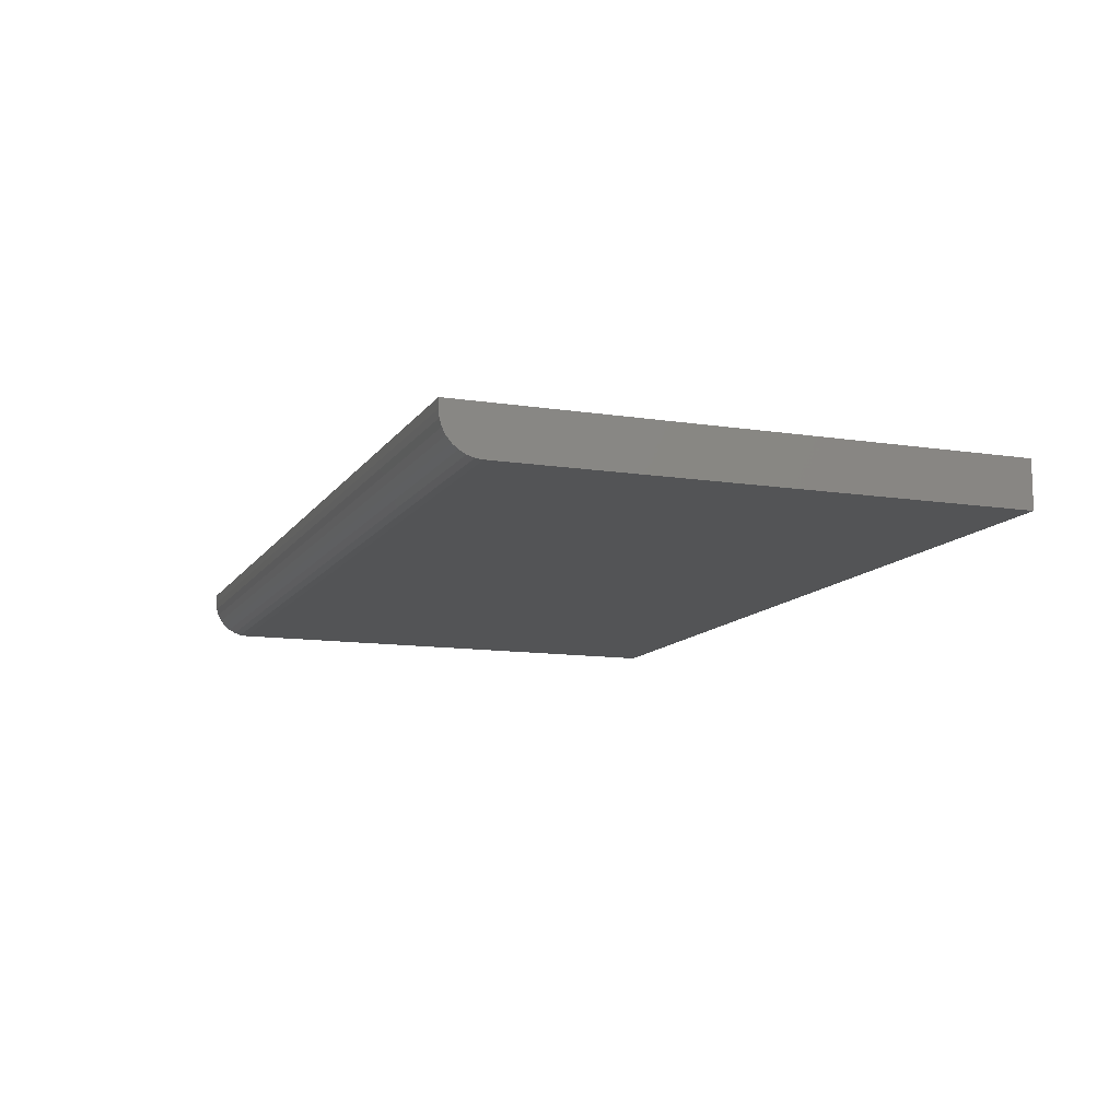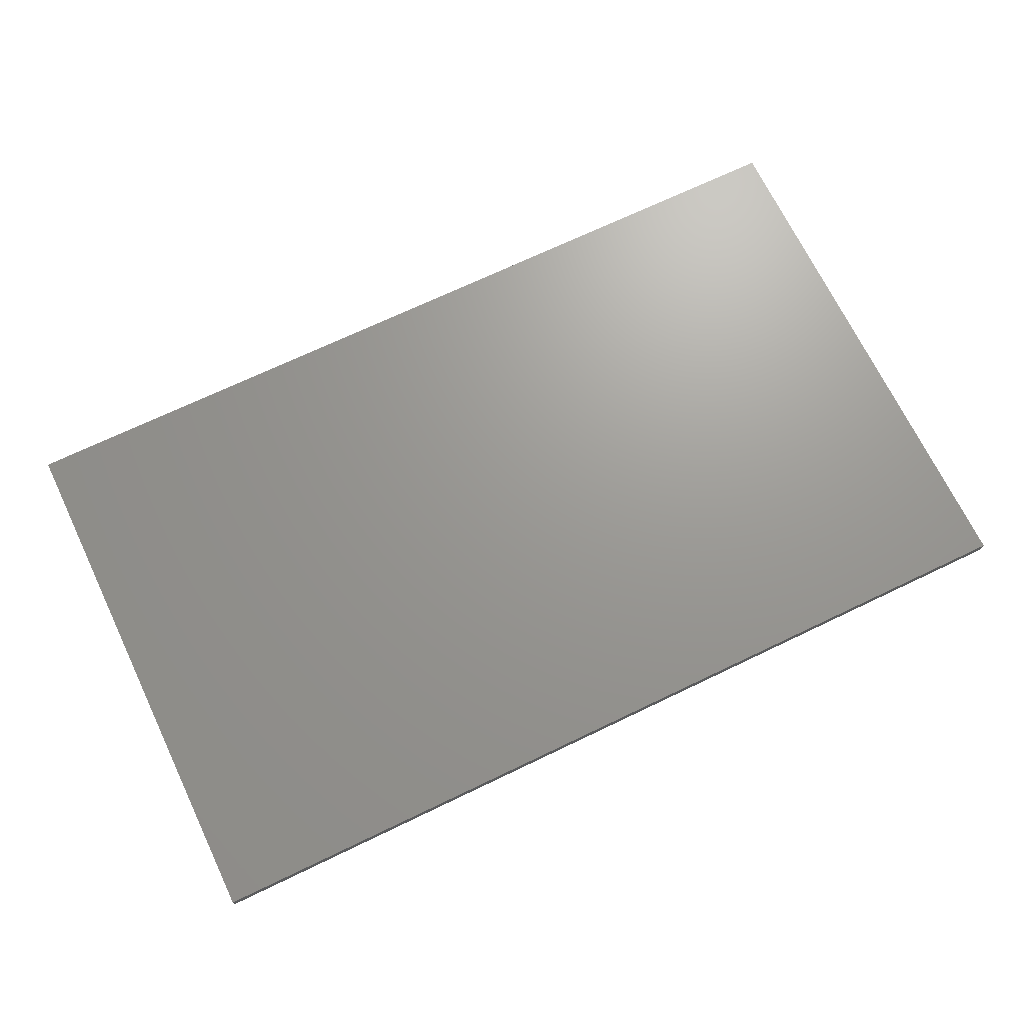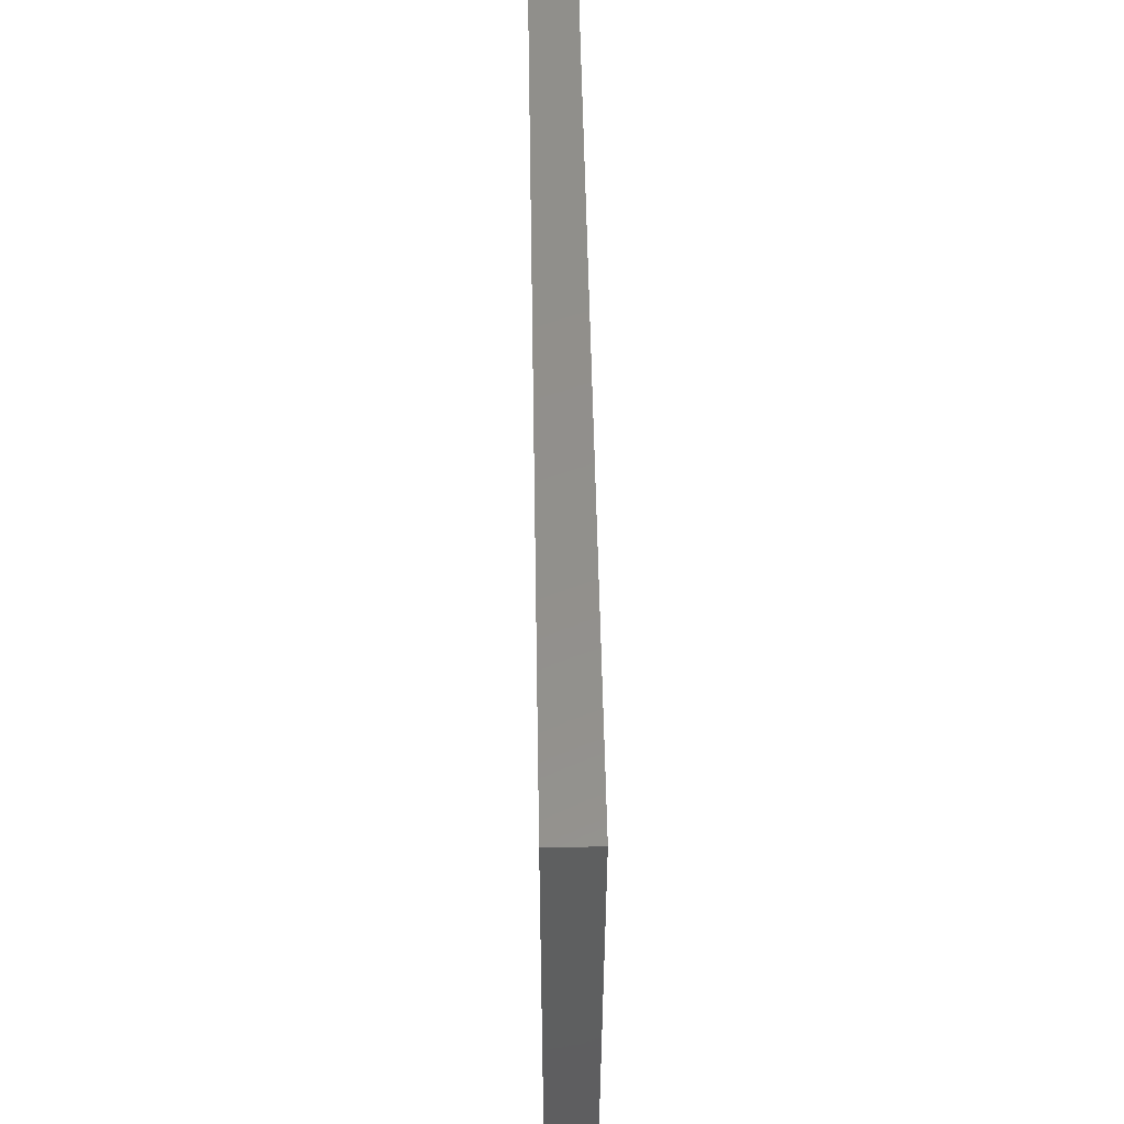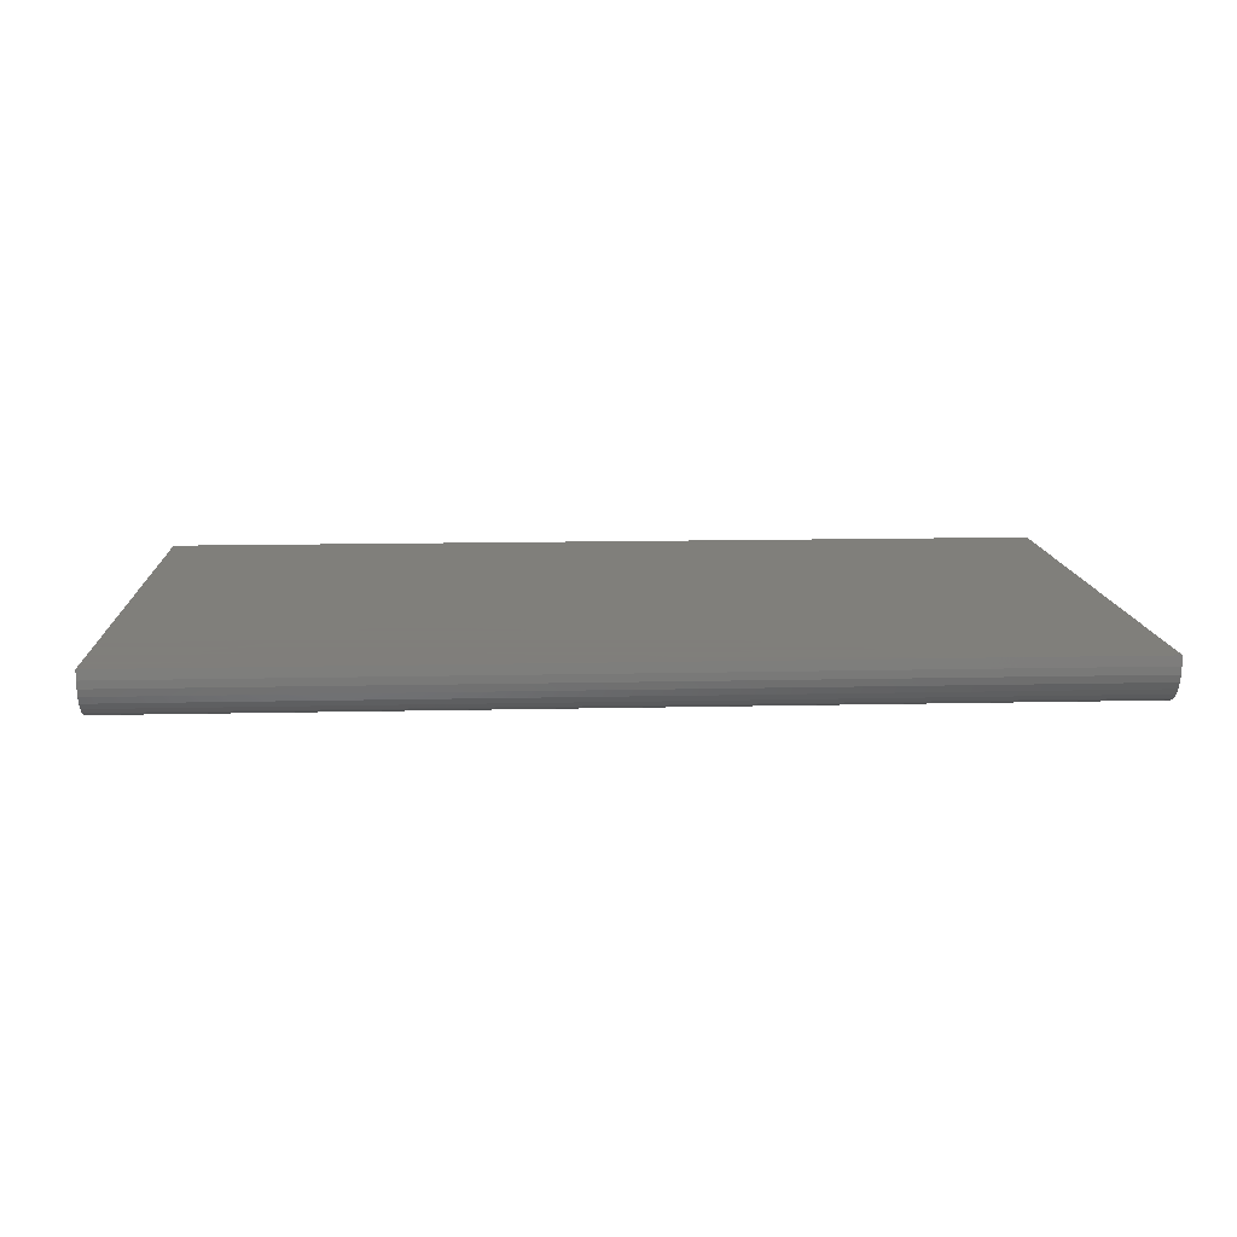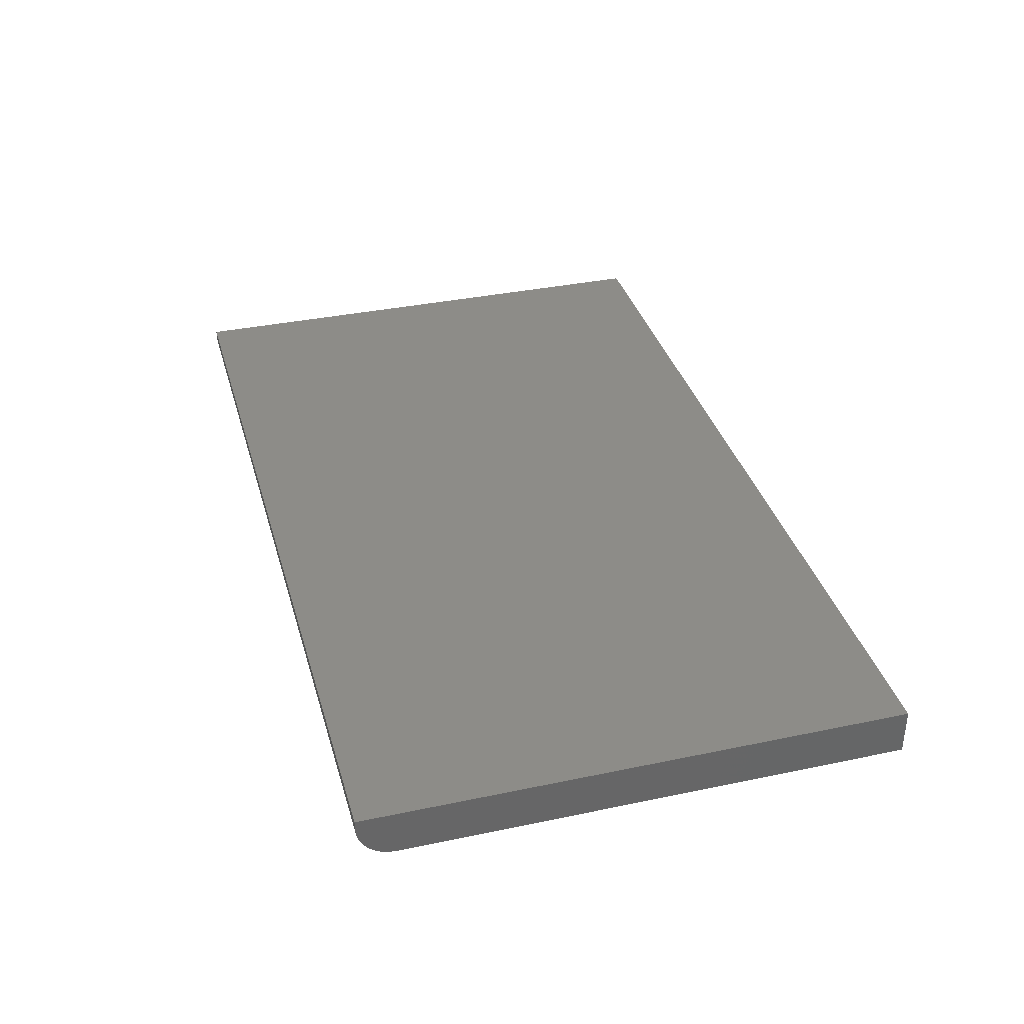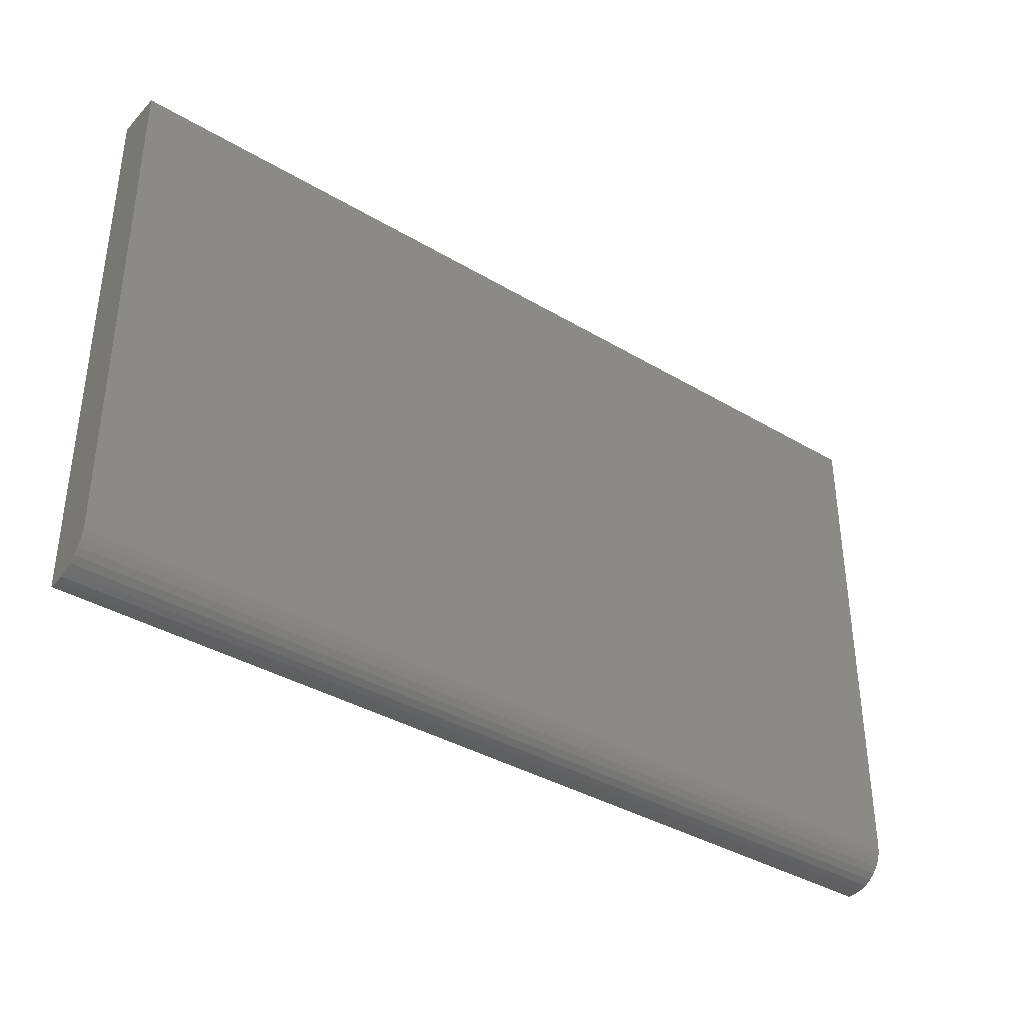
<metadata>
{"format":"stl","ext":"stl","renderer":"f3d","projection":"perspective","resolution":1024,"background":"white","views":[{"elev":-11.6,"azim":-110.6,"up":"+Y"},{"elev":69.8,"azim":154.3,"up":"+Y"},{"elev":52.7,"azim":89.0,"up":"+Z"},{"elev":12.5,"azim":176.9,"up":"+Y"},{"elev":35.9,"azim":-105.4,"up":"+Y"},{"elev":-37.3,"azim":-37.4,"up":"+Z"}]}
</metadata>
<code>
# stl→obj: 24 verts, 44 faces
v -0.75 -0.07812 -0.3828
v 0.75 -0.07812 -0.3828
v -0.75 -0.07812 0.4547
v 0.75 -0.07812 0.4547
v -0.75 0 -0.4453
v -0.75 -0.01562 -0.4453
v -0.75 -0.02782 -0.4441
v -0.75 -0.03954 -0.4406
v -0.75 -0.05035 -0.4348
v -0.75 -0.05982 -0.427
v -0.75 -0.06759 -0.4175
v -0.75 -0.07337 -0.4067
v -0.75 -0.07692 -0.395
v -0.75 4.996e-17 0.4547
v 0.75 -0.07692 -0.395
v 0.75 -0.07337 -0.4067
v 0.75 -0.06759 -0.4175
v 0.75 -0.05982 -0.427
v 0.75 -0.05035 -0.4348
v 0.75 -0.03954 -0.4406
v 0.75 -0.02782 -0.4441
v 0.75 -0.01562 -0.4453
v 0.75 1.665e-16 -0.4453
v 0.75 2.165e-16 0.4547
f 1 2 3
f 3 2 4
f 5 6 7
f 5 7 8
f 5 8 9
f 5 9 10
f 5 10 11
f 5 11 12
f 5 12 13
f 5 13 1
f 5 1 3
f 5 3 14
f 2 15 16
f 2 16 17
f 2 17 18
f 2 18 19
f 2 19 20
f 2 20 21
f 2 21 22
f 2 22 23
f 2 23 24
f 2 24 4
f 6 5 22
f 22 5 23
f 6 22 7
f 7 22 21
f 7 21 8
f 8 21 20
f 8 20 9
f 9 20 19
f 9 19 10
f 10 19 18
f 10 18 11
f 11 18 17
f 11 17 12
f 12 17 16
f 12 16 13
f 13 16 15
f 13 15 1
f 1 15 2
f 5 14 23
f 23 14 24
f 4 24 3
f 3 24 14

</code>
